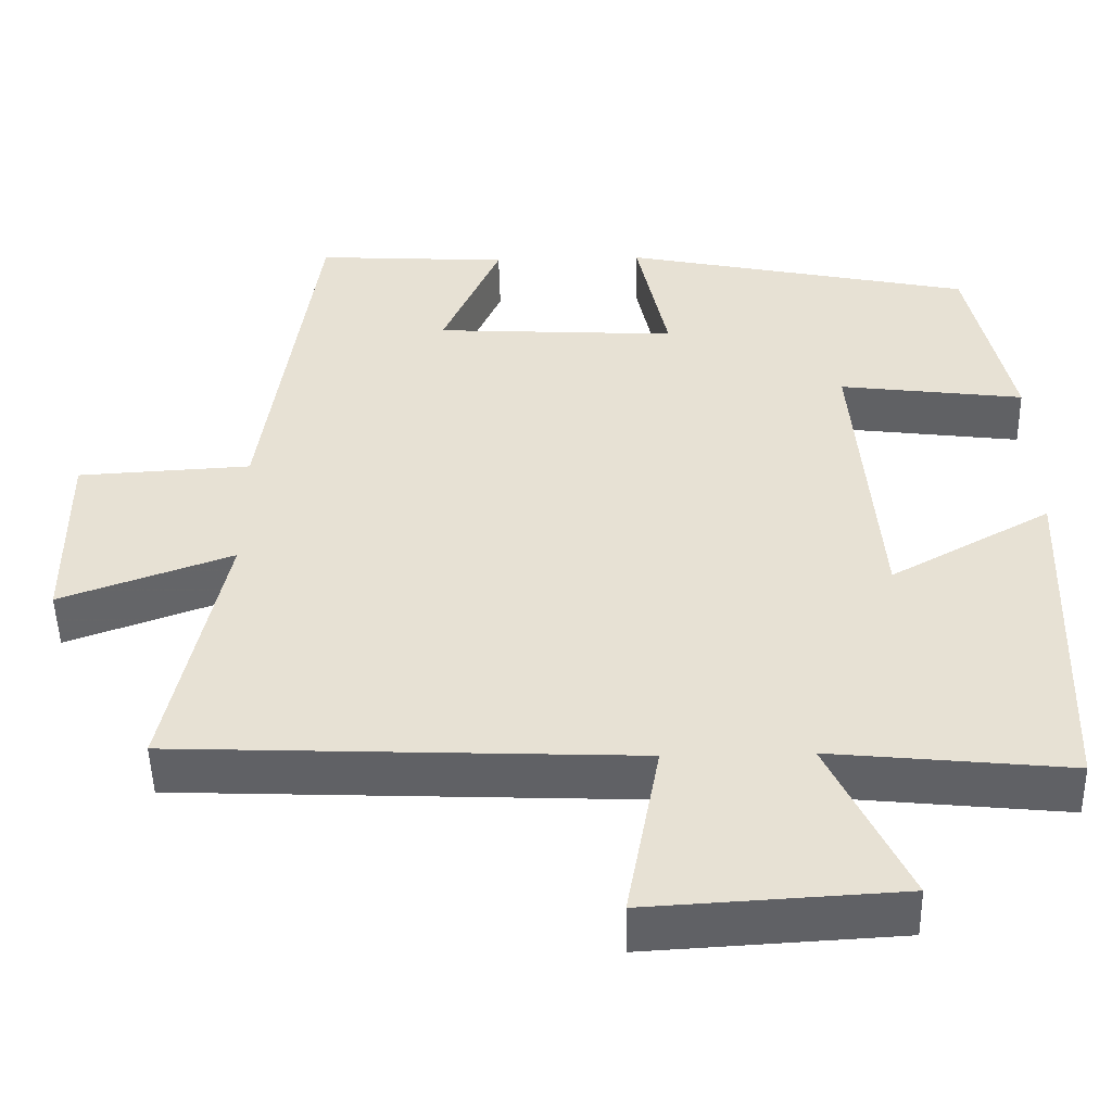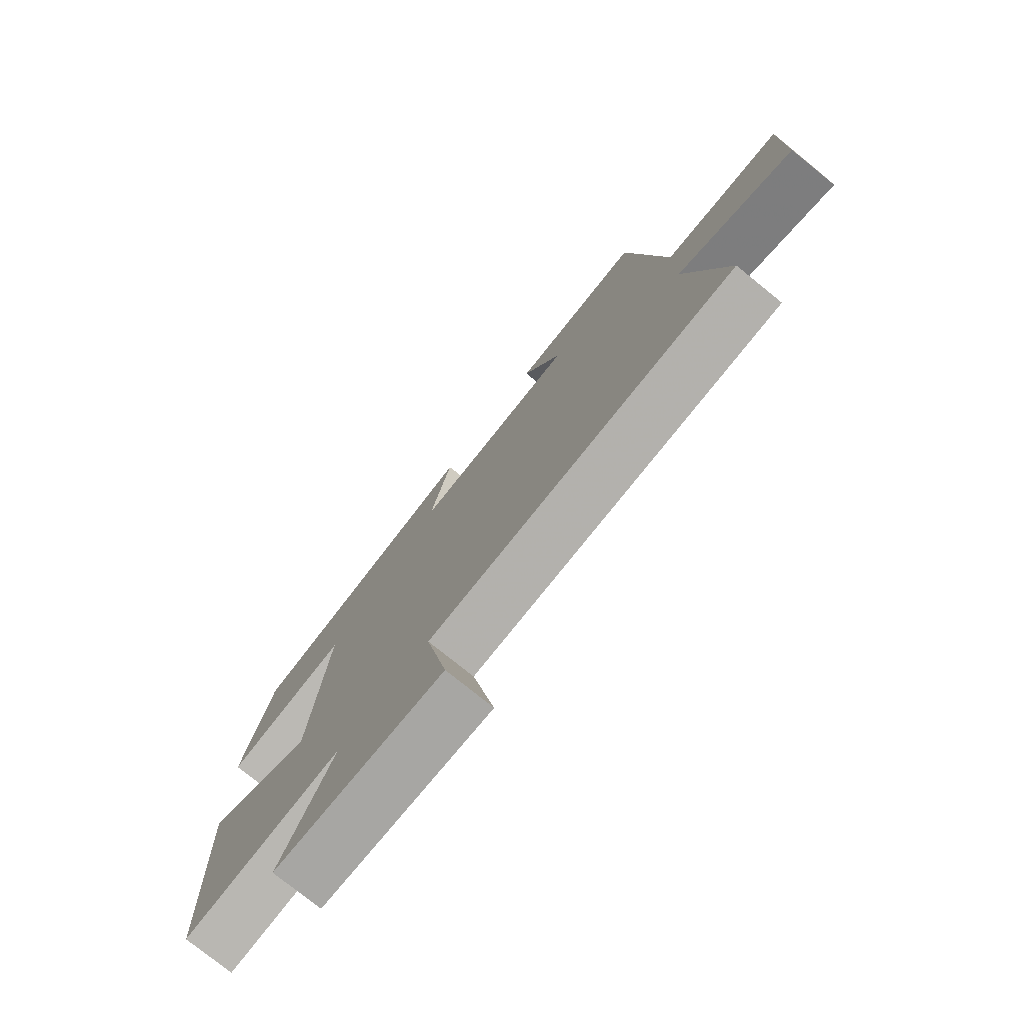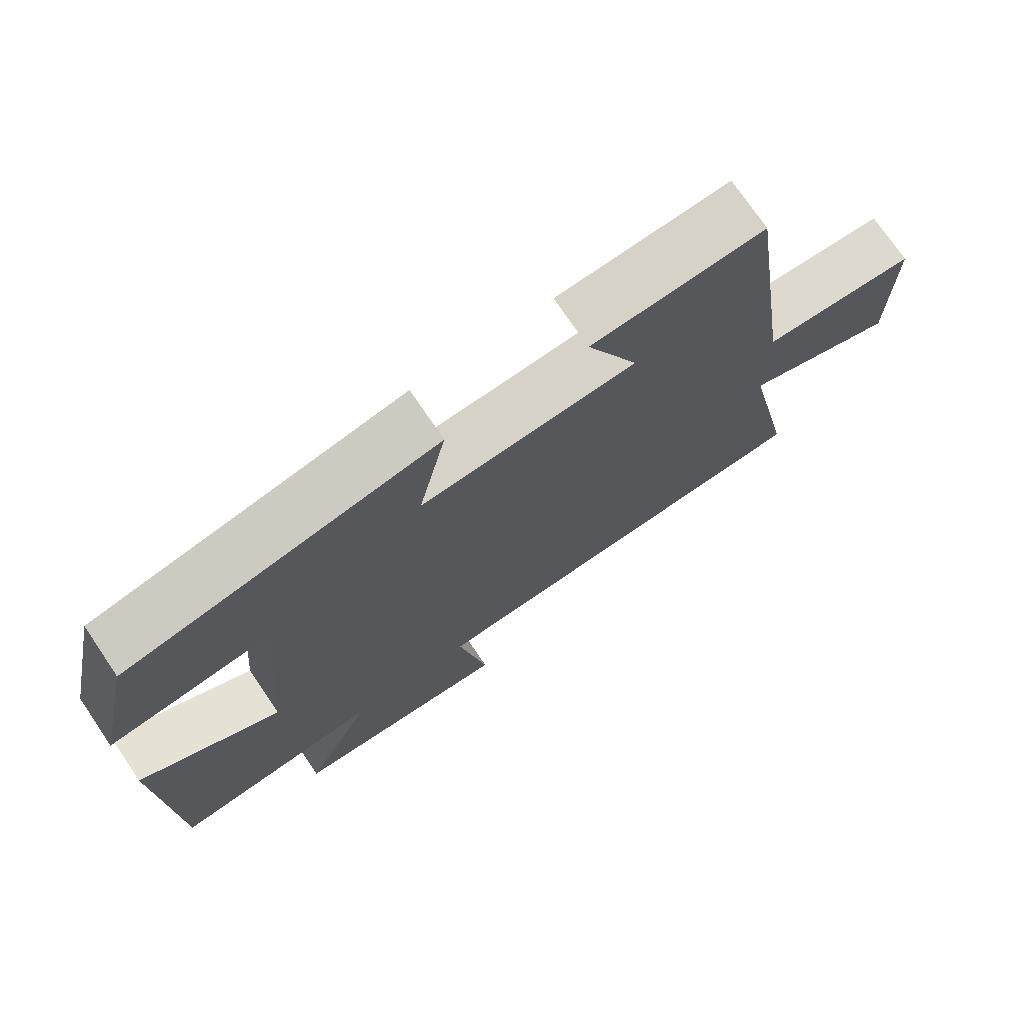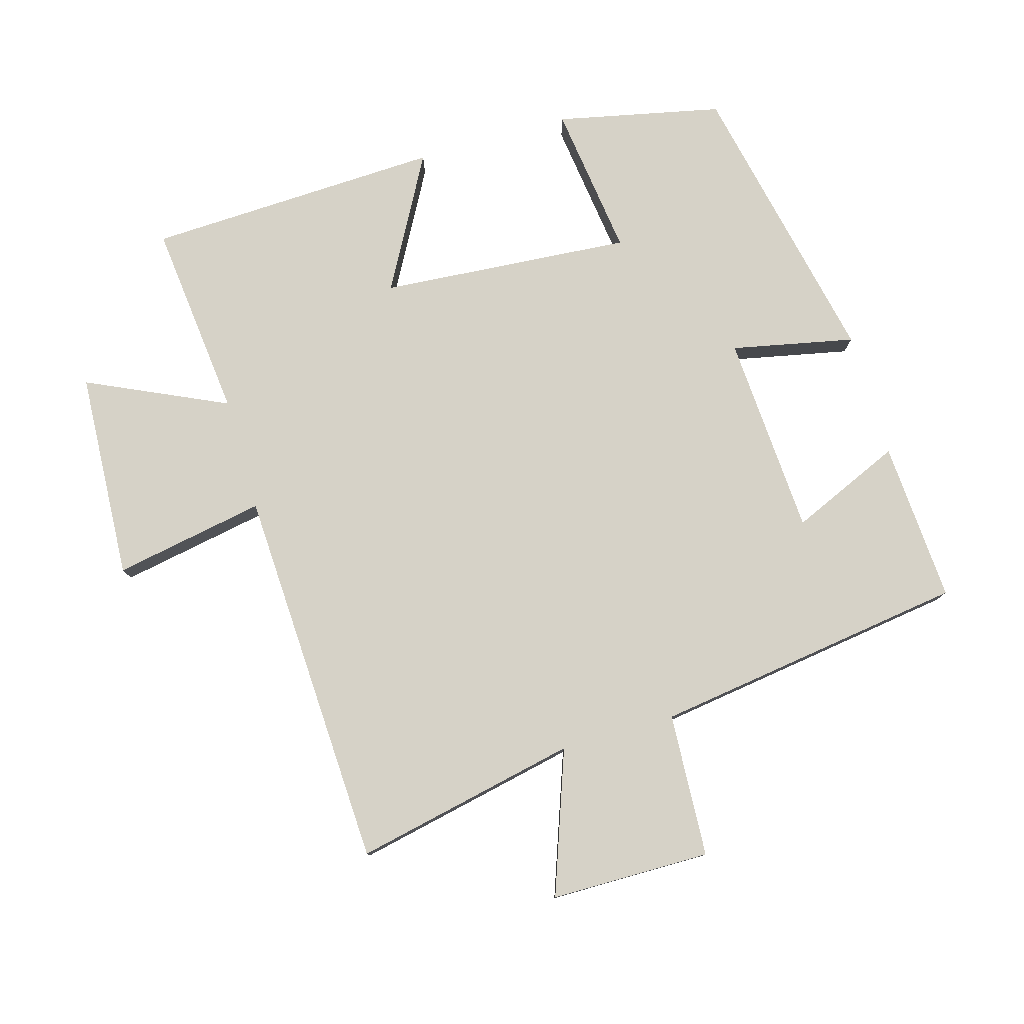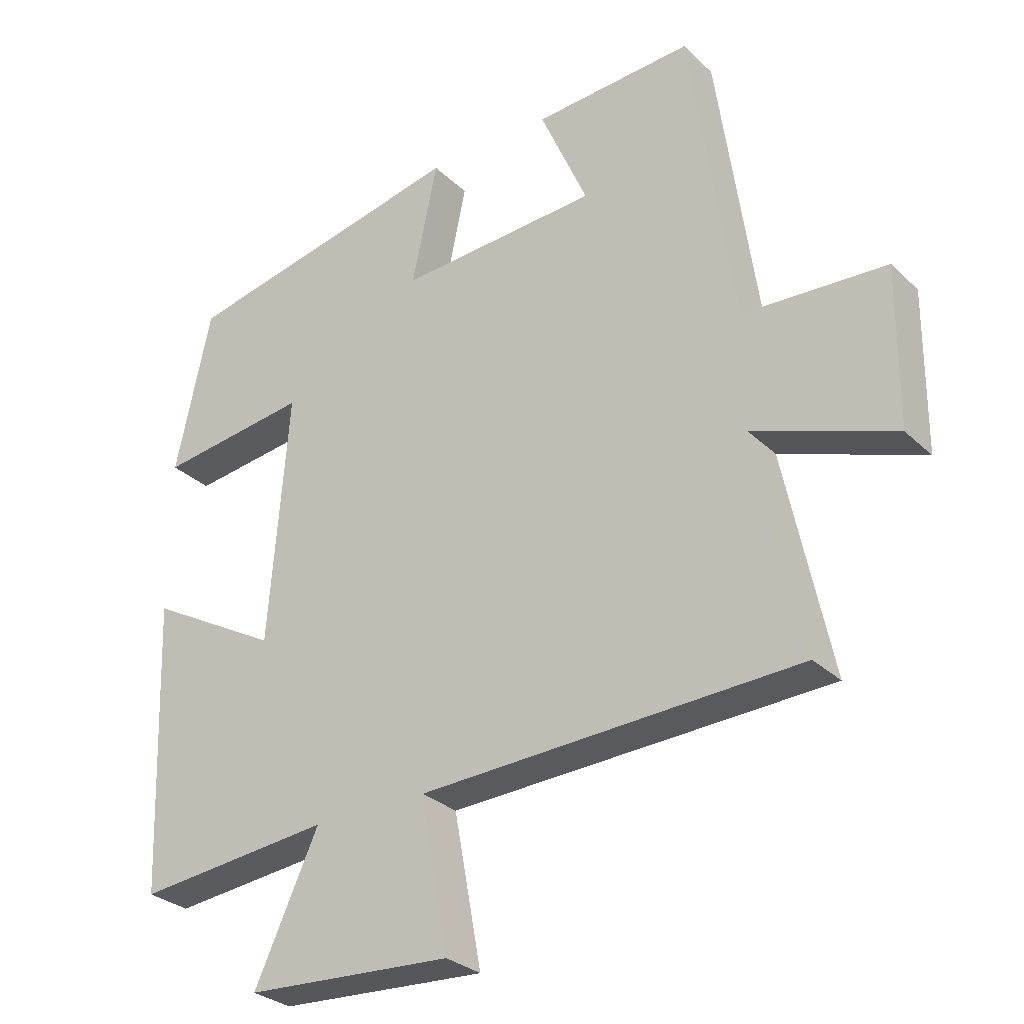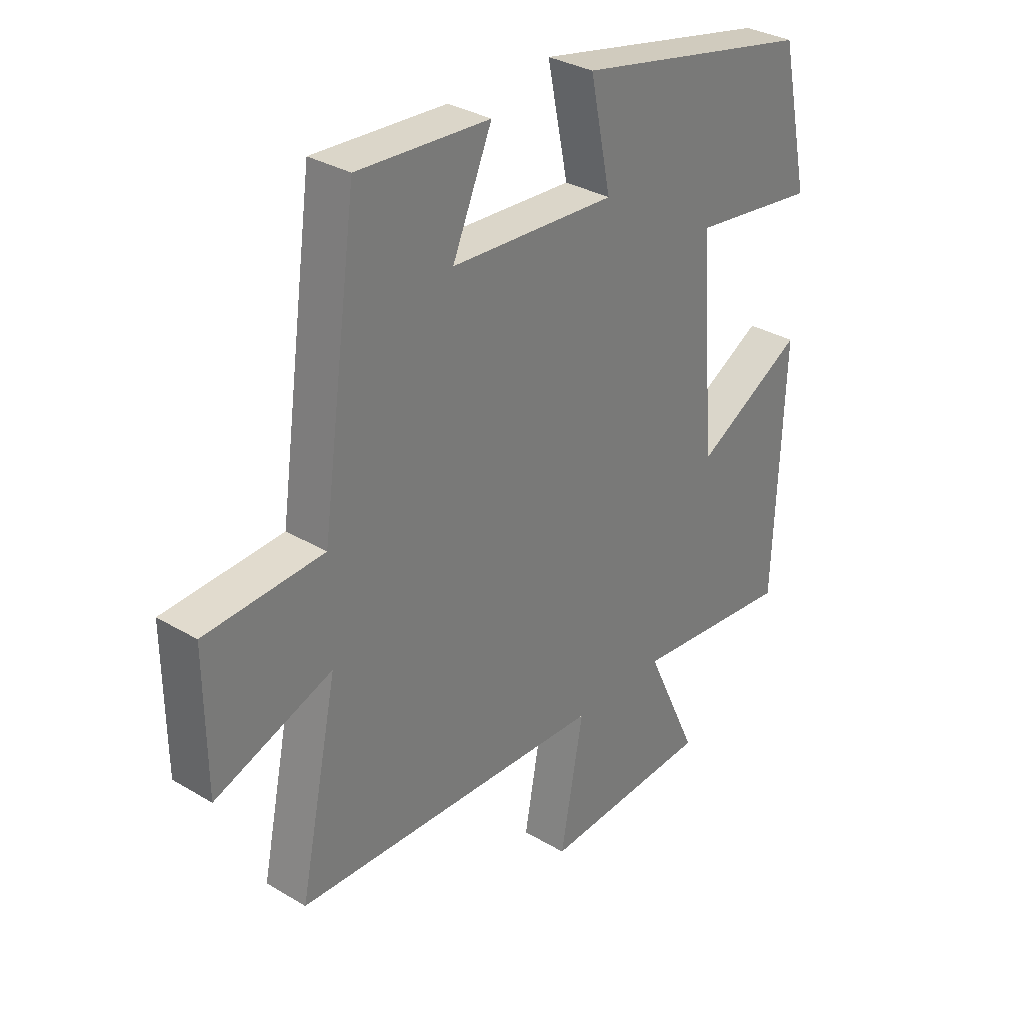
<metadata>
{"format":"obj","ext":"obj","renderer":"f3d","projection":"perspective","resolution":1024,"background":"white","views":[{"elev":-49.9,"azim":1.3,"up":"+Z"},{"elev":-77.0,"azim":-128.9,"up":"+Z"},{"elev":73.8,"azim":145.9,"up":"+Z"},{"elev":78.6,"azim":-106.2,"up":"+Y"},{"elev":-29.3,"azim":-143.7,"up":"+Z"},{"elev":32.2,"azim":-50.2,"up":"+Z"}]}
</metadata>
<code>
v 0.446 0.07 0.407
v 0.5 0.07 0.157
v 0.268 0.07 0.187
v 0.298 0.07 -0.195
v 0.5 0.07 -0.083
v 0.483 0.07 -0.531
v 0.184 0.07 -0.5
v 0.282 0.07 -0.711
v -0.034 0.07 -0.729
v 0.008 0.07 -0.5
v -0.571 0.07 -0.475
v -0.5 0.07 -0.136
v -0.716 0.07 -0.214
v -0.718 0.07 0.028
v -0.5 0.07 0.04
v -0.433 0.07 0.515
v -0.189 0.07 0.5
v -0.262 0.07 0.332
v 0.044 0.07 0.314
v 0.005 0.07 0.5
v 0.446 0 0.407
v 0.5 0 0.157
v 0.268 0 0.187
v 0.298 0 -0.195
v 0.5 0 -0.083
v 0.483 0 -0.531
v 0.184 0 -0.5
v 0.282 0 -0.711
v -0.034 0 -0.729
v 0.008 0 -0.5
v -0.571 0 -0.475
v -0.5 0 -0.136
v -0.716 0 -0.214
v -0.718 0 0.028
v -0.5 0 0.04
v -0.433 0 0.515
v -0.189 0 0.5
v -0.262 0 0.332
v 0.044 0 0.314
v 0.005 0 0.5
f 1 2 3
f 20 1 3
f 19 20 3
f 18 19 3 4
f 15 16 17 18
f 15 18 4
f 12 13 14 15
f 12 15 4
f 10 11 12 4
f 7 8 9 10
f 7 10 4 5
f 5 6 7
f 23 22 21
f 23 21 40
f 23 40 39
f 24 23 39 38
f 38 37 36 35
f 24 38 35
f 35 34 33 32
f 24 35 32
f 24 32 31 30
f 30 29 28 27
f 25 24 30 27
f 27 26 25
f 1 21 22 2
f 2 22 23 3
f 3 23 24 4
f 4 24 25 5
f 5 25 26 6
f 6 26 27 7
f 7 27 28 8
f 8 28 29 9
f 9 29 30 10
f 10 30 31 11
f 11 31 32 12
f 12 32 33 13
f 13 33 34 14
f 14 34 35 15
f 15 35 36 16
f 16 36 37 17
f 17 37 38 18
f 18 38 39 19
f 19 39 40 20
f 20 40 21 1

</code>
